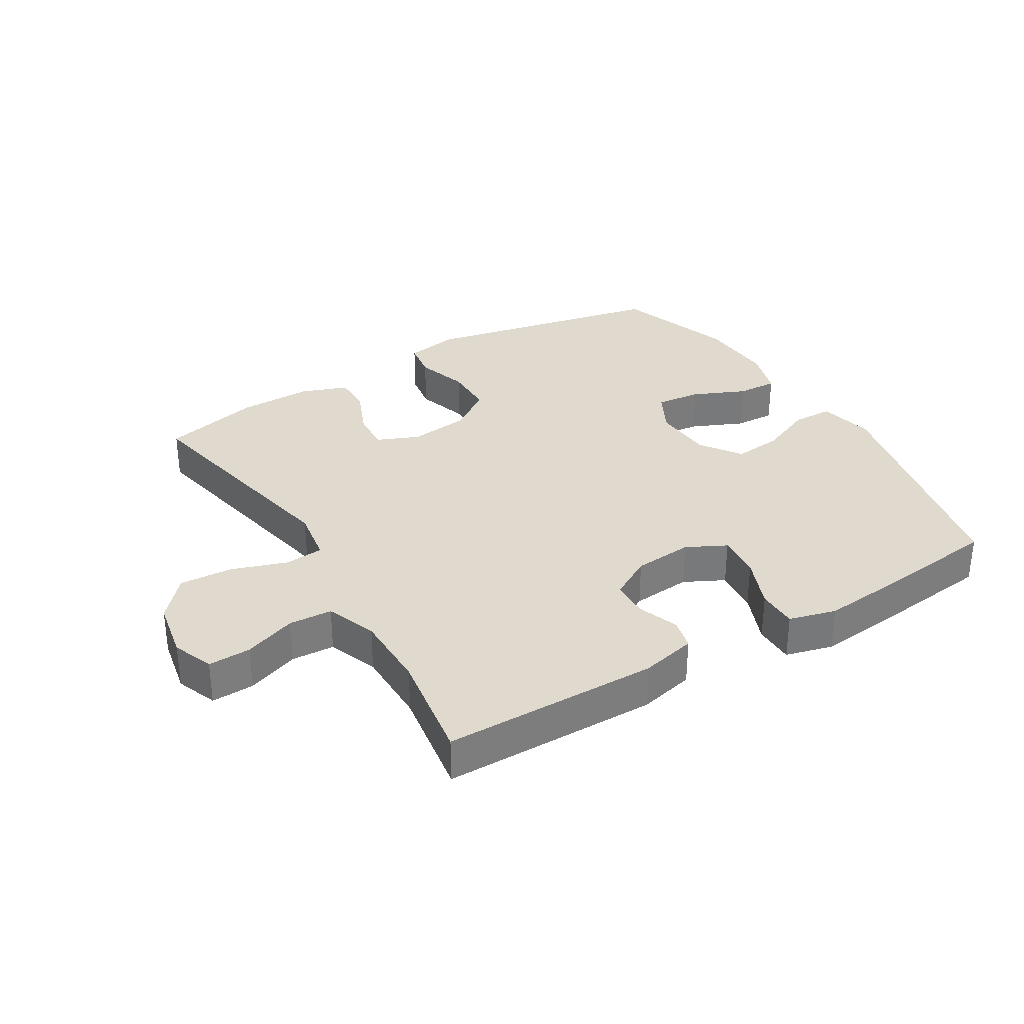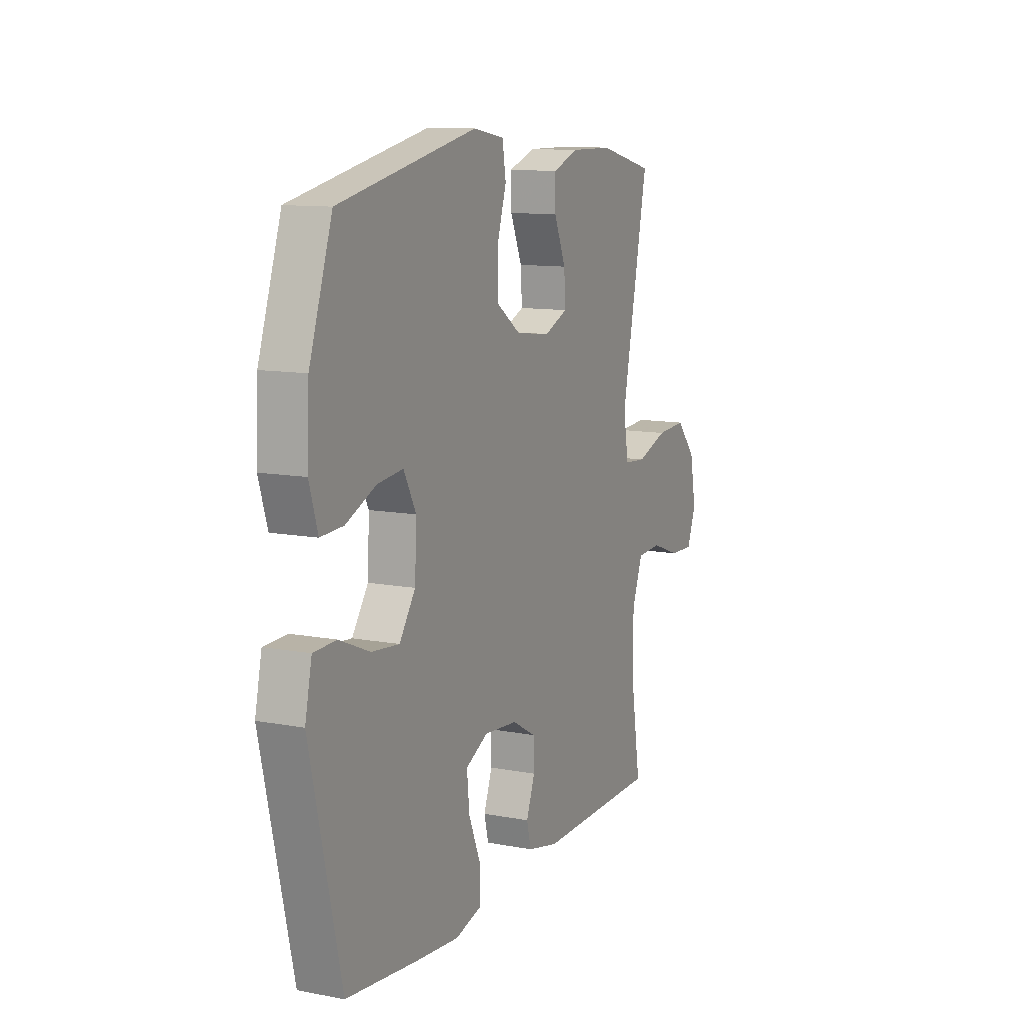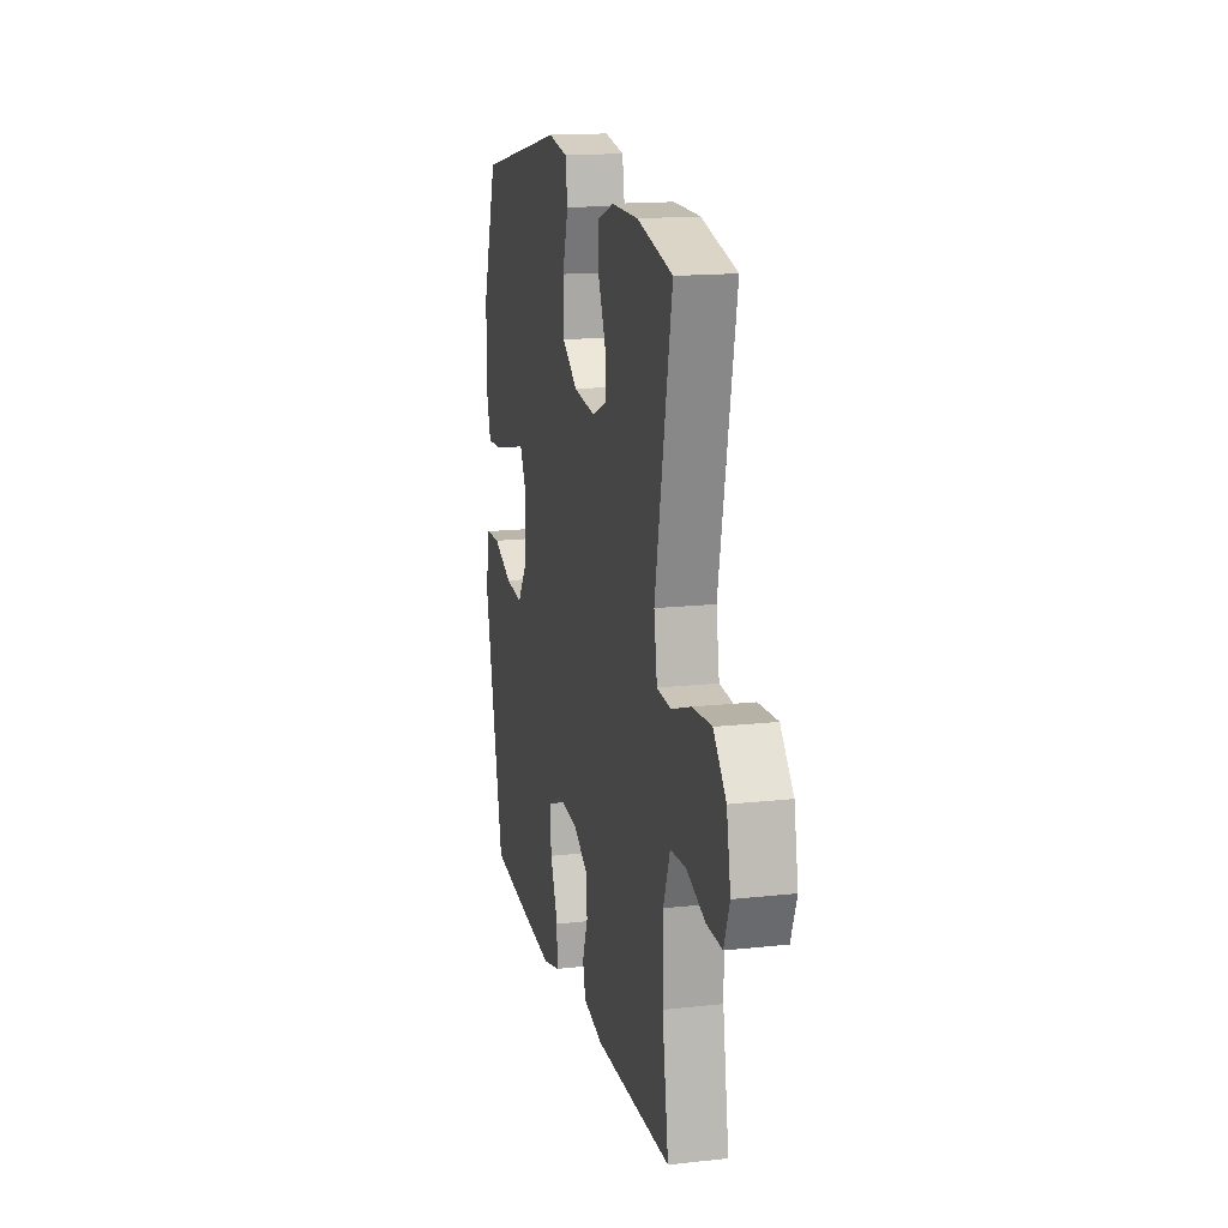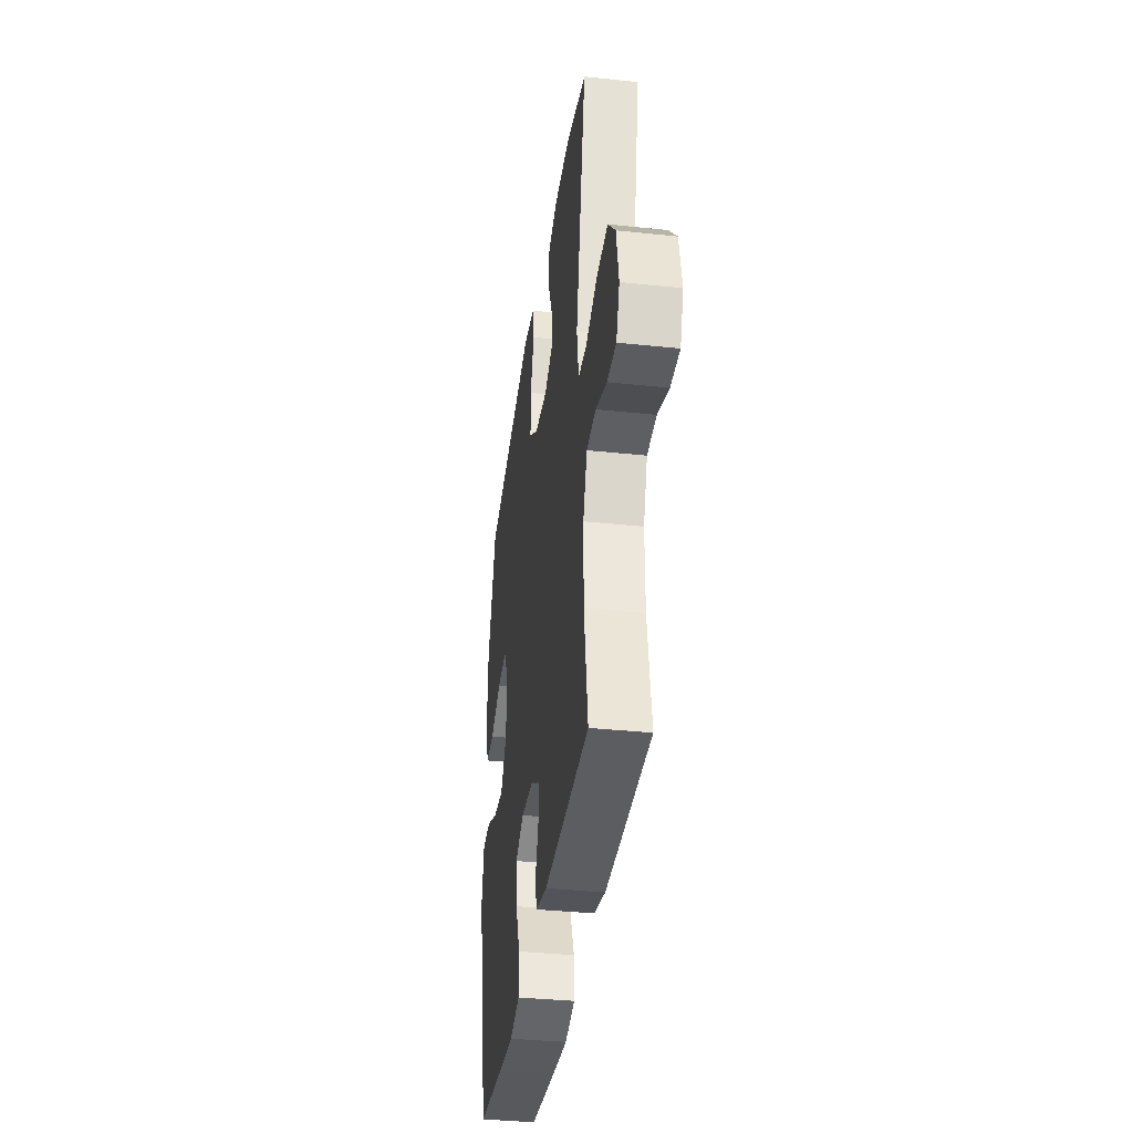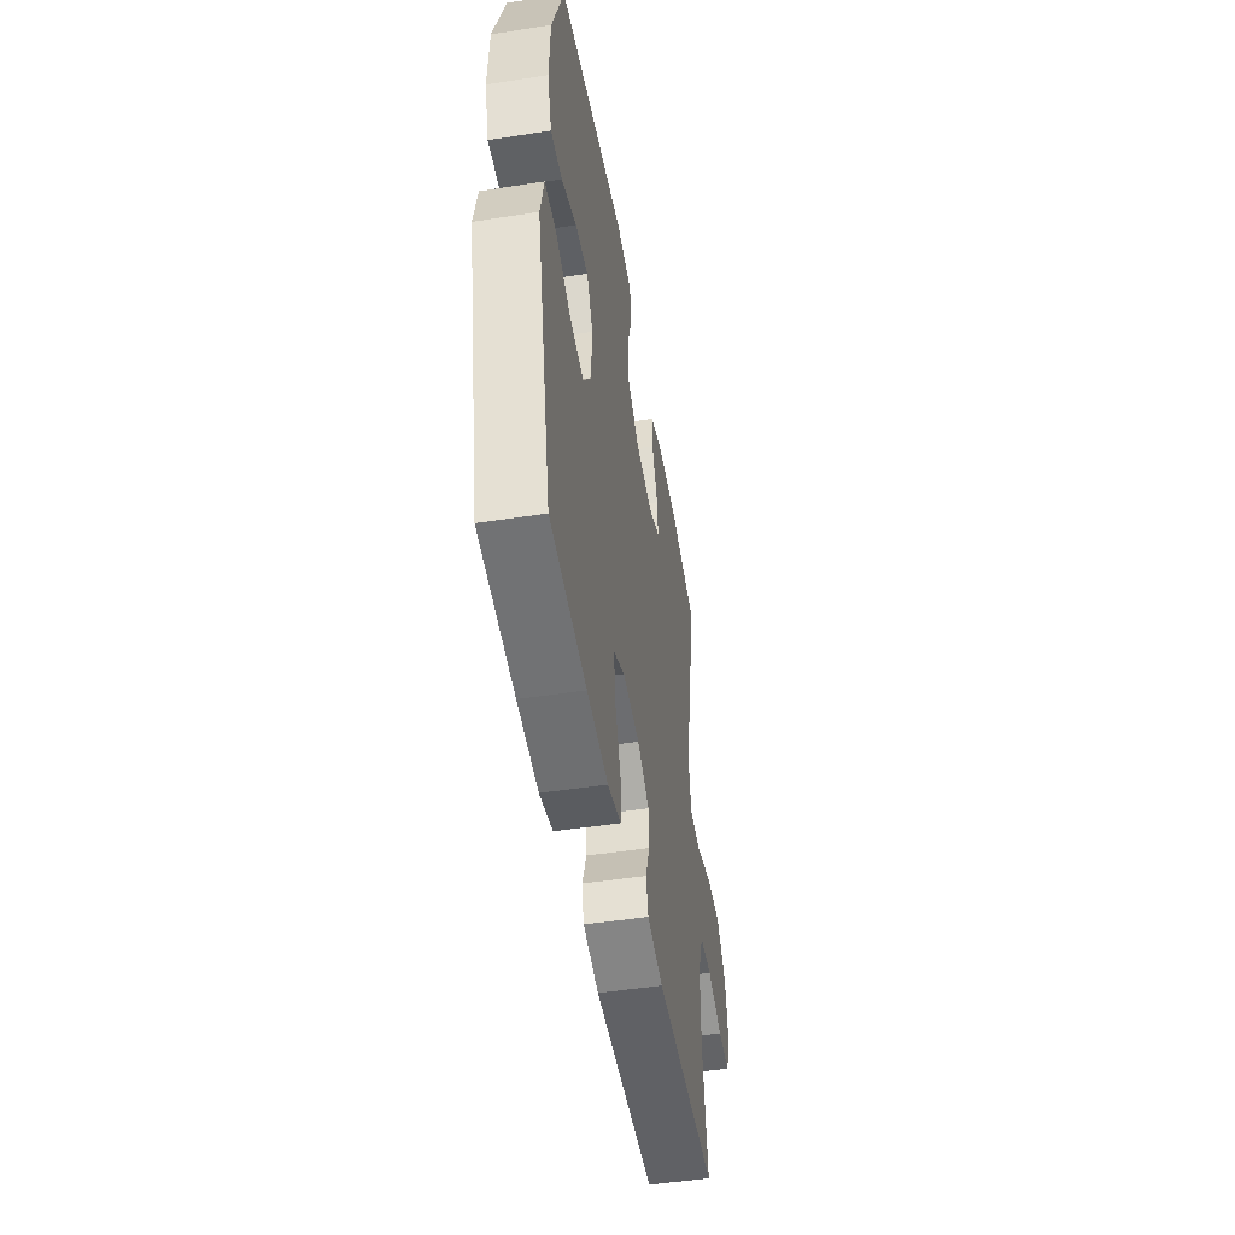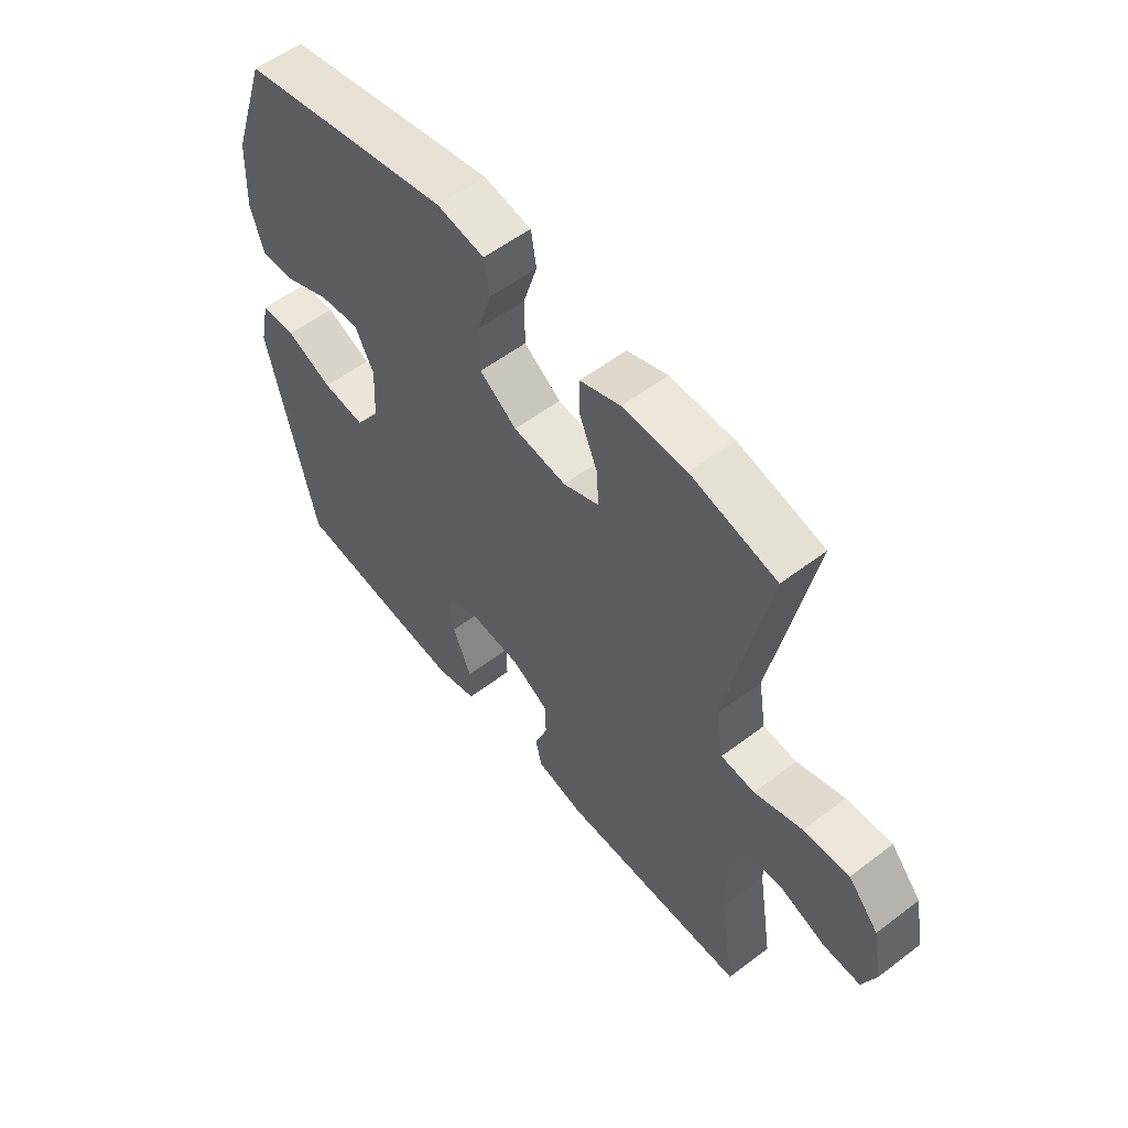
<metadata>
{"format":"obj","ext":"obj","renderer":"f3d","projection":"perspective","resolution":1024,"background":"white","views":[{"elev":32.7,"azim":148.8,"up":"+Y"},{"elev":11.3,"azim":-65.1,"up":"+Z"},{"elev":15.8,"azim":77.0,"up":"+Z"},{"elev":-36.4,"azim":82.1,"up":"+Z"},{"elev":-49.3,"azim":-80.2,"up":"+Z"},{"elev":55.8,"azim":51.4,"up":"+Z"}]}
</metadata>
<code>
v 0.5 0.07 -0.5
v 0.158 0.07 -0.504
v 0.07 0.07 -0.484
v 0.058 0.07 -0.435
v 0.082 0.07 -0.37
v 0.08 0.07 -0.31
v 0.013 0.07 -0.272
v -0.081 0.07 -0.264
v -0.144 0.07 -0.296
v -0.137 0.07 -0.367
v -0.103 0.07 -0.45
v -0.103 0.07 -0.514
v -0.178 0.07 -0.534
v -0.296 0.07 -0.523
v -0.5 0.07 -0.5
v -0.587 0.07 -0.118
v -0.568 0.07 -0.03
v -0.504 0.07 -0.028
v -0.419 0.07 -0.064
v -0.341 0.07 -0.072
v -0.296 0.07 -0.007
v -0.291 0.07 0.09
v -0.326 0.07 0.156
v -0.398 0.07 0.148
v -0.482 0.07 0.111
v -0.546 0.07 0.108
v -0.57 0.07 0.186
v -0.564 0.07 0.309
v -0.5 0.07 0.5
v -0.113 0.07 0.58
v -0.026 0.07 0.565
v -0.016 0.07 0.504
v -0.042 0.07 0.42
v -0.041 0.07 0.34
v 0.027 0.07 0.292
v 0.124 0.07 0.28
v 0.19 0.07 0.308
v 0.186 0.07 0.372
v 0.153 0.07 0.45
v 0.152 0.07 0.512
v 0.226 0.07 0.539
v 0.343 0.07 0.538
v 0.5 0.07 0.5
v 0.425 0.07 0.127
v 0.439 0.07 0.041
v 0.501 0.07 0.036
v 0.589 0.07 0.066
v 0.673 0.07 0.071
v 0.729 0.07 0.008
v 0.747 0.07 -0.086
v 0.722 0.07 -0.151
v 0.654 0.07 -0.149
v 0.571 0.07 -0.119
v 0.502 0.07 -0.123
v 0.472 0.07 -0.203
v 0.472 0.07 -0.324
v 0.5 0 -0.5
v 0.158 0 -0.504
v 0.07 0 -0.484
v 0.058 0 -0.435
v 0.082 0 -0.37
v 0.08 0 -0.31
v 0.013 0 -0.272
v -0.081 0 -0.264
v -0.144 0 -0.296
v -0.137 0 -0.367
v -0.103 0 -0.45
v -0.103 0 -0.514
v -0.178 0 -0.534
v -0.296 0 -0.523
v -0.5 0 -0.5
v -0.587 0 -0.118
v -0.568 0 -0.03
v -0.504 0 -0.028
v -0.419 0 -0.064
v -0.341 0 -0.072
v -0.296 0 -0.007
v -0.291 0 0.09
v -0.326 0 0.156
v -0.398 0 0.148
v -0.482 0 0.111
v -0.546 0 0.108
v -0.57 0 0.186
v -0.564 0 0.309
v -0.5 0 0.5
v -0.113 0 0.58
v -0.026 0 0.565
v -0.016 0 0.504
v -0.042 0 0.42
v -0.041 0 0.34
v 0.027 0 0.292
v 0.124 0 0.28
v 0.19 0 0.308
v 0.186 0 0.372
v 0.153 0 0.45
v 0.152 0 0.512
v 0.226 0 0.539
v 0.343 0 0.538
v 0.5 0 0.5
v 0.425 0 0.127
v 0.439 0 0.041
v 0.501 0 0.036
v 0.589 0 0.066
v 0.673 0 0.071
v 0.729 0 0.008
v 0.747 0 -0.086
v 0.722 0 -0.151
v 0.654 0 -0.149
v 0.571 0 -0.119
v 0.502 0 -0.123
v 0.472 0 -0.203
v 0.472 0 -0.324
f 51 52 53
f 50 51 53
f 49 50 53
f 48 49 53
f 47 48 53
f 46 47 53
f 45 46 53 54
f 42 43 44
f 41 42 44
f 40 41 44
f 39 40 44
f 38 39 44
f 37 38 44 45
f 45 54 55
f 37 45 55
f 36 37 55
f 31 32 33
f 30 31 33
f 29 30 33
f 28 29 33
f 27 28 33
f 26 27 33
f 25 26 33
f 24 25 33
f 23 24 33 34
f 22 23 34 35
f 17 18 19
f 16 17 19
f 15 16 19
f 14 15 19
f 13 14 19
f 12 13 19
f 11 12 19
f 10 11 19
f 9 10 19 20
f 8 9 20 21
f 3 4 5
f 2 3 5
f 1 2 5
f 56 1 5
f 56 5 6
f 55 56 6 7
f 35 36 55
f 22 35 55
f 21 22 55
f 8 21 55
f 7 8 55
f 109 108 107
f 109 107 106
f 109 106 105
f 109 105 104
f 109 104 103
f 109 103 102
f 110 109 102 101
f 100 99 98
f 100 98 97
f 100 97 96
f 100 96 95
f 100 95 94
f 101 100 94 93
f 111 110 101
f 111 101 93
f 111 93 92
f 89 88 87
f 89 87 86
f 89 86 85
f 89 85 84
f 89 84 83
f 89 83 82
f 89 82 81
f 89 81 80
f 90 89 80 79
f 91 90 79 78
f 75 74 73
f 75 73 72
f 75 72 71
f 75 71 70
f 75 70 69
f 75 69 68
f 75 68 67
f 75 67 66
f 76 75 66 65
f 77 76 65 64
f 61 60 59
f 61 59 58
f 61 58 57
f 61 57 112
f 62 61 112
f 63 62 112 111
f 111 92 91
f 111 91 78
f 111 78 77
f 111 77 64
f 111 64 63
f 1 57 58 2
f 2 58 59 3
f 3 59 60 4
f 4 60 61 5
f 5 61 62 6
f 6 62 63 7
f 7 63 64 8
f 8 64 65 9
f 9 65 66 10
f 10 66 67 11
f 11 67 68 12
f 12 68 69 13
f 13 69 70 14
f 14 70 71 15
f 15 71 72 16
f 16 72 73 17
f 17 73 74 18
f 18 74 75 19
f 19 75 76 20
f 20 76 77 21
f 21 77 78 22
f 22 78 79 23
f 23 79 80 24
f 24 80 81 25
f 25 81 82 26
f 26 82 83 27
f 27 83 84 28
f 28 84 85 29
f 29 85 86 30
f 30 86 87 31
f 31 87 88 32
f 32 88 89 33
f 33 89 90 34
f 34 90 91 35
f 35 91 92 36
f 36 92 93 37
f 37 93 94 38
f 38 94 95 39
f 39 95 96 40
f 40 96 97 41
f 41 97 98 42
f 42 98 99 43
f 43 99 100 44
f 44 100 101 45
f 45 101 102 46
f 46 102 103 47
f 47 103 104 48
f 48 104 105 49
f 49 105 106 50
f 50 106 107 51
f 51 107 108 52
f 52 108 109 53
f 53 109 110 54
f 54 110 111 55
f 55 111 112 56
f 56 112 57 1

</code>
